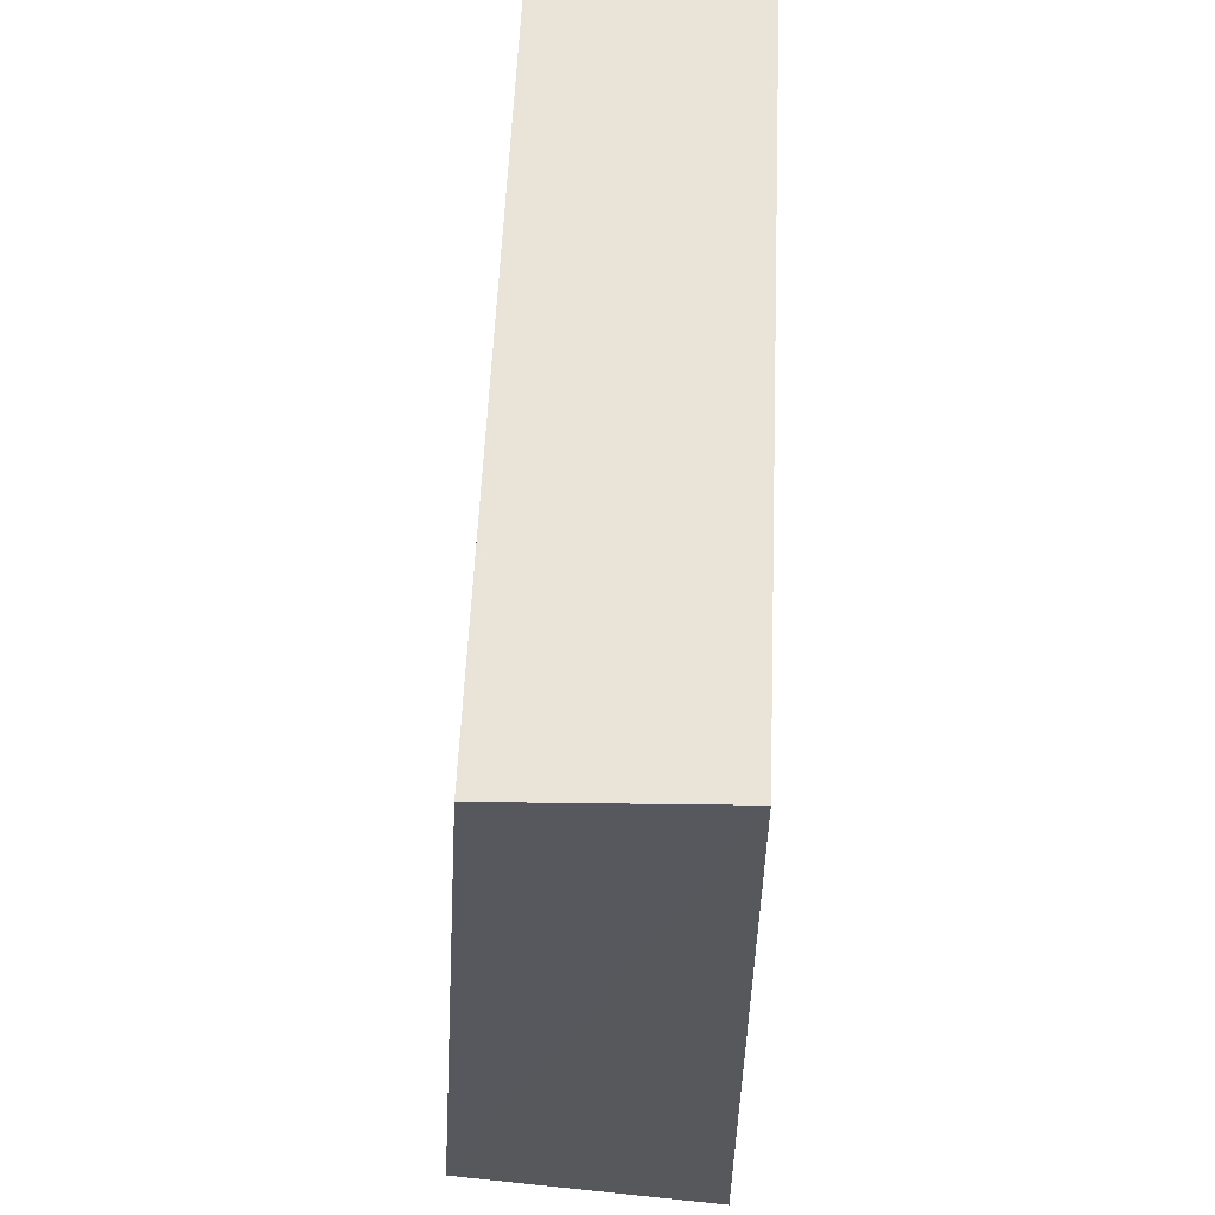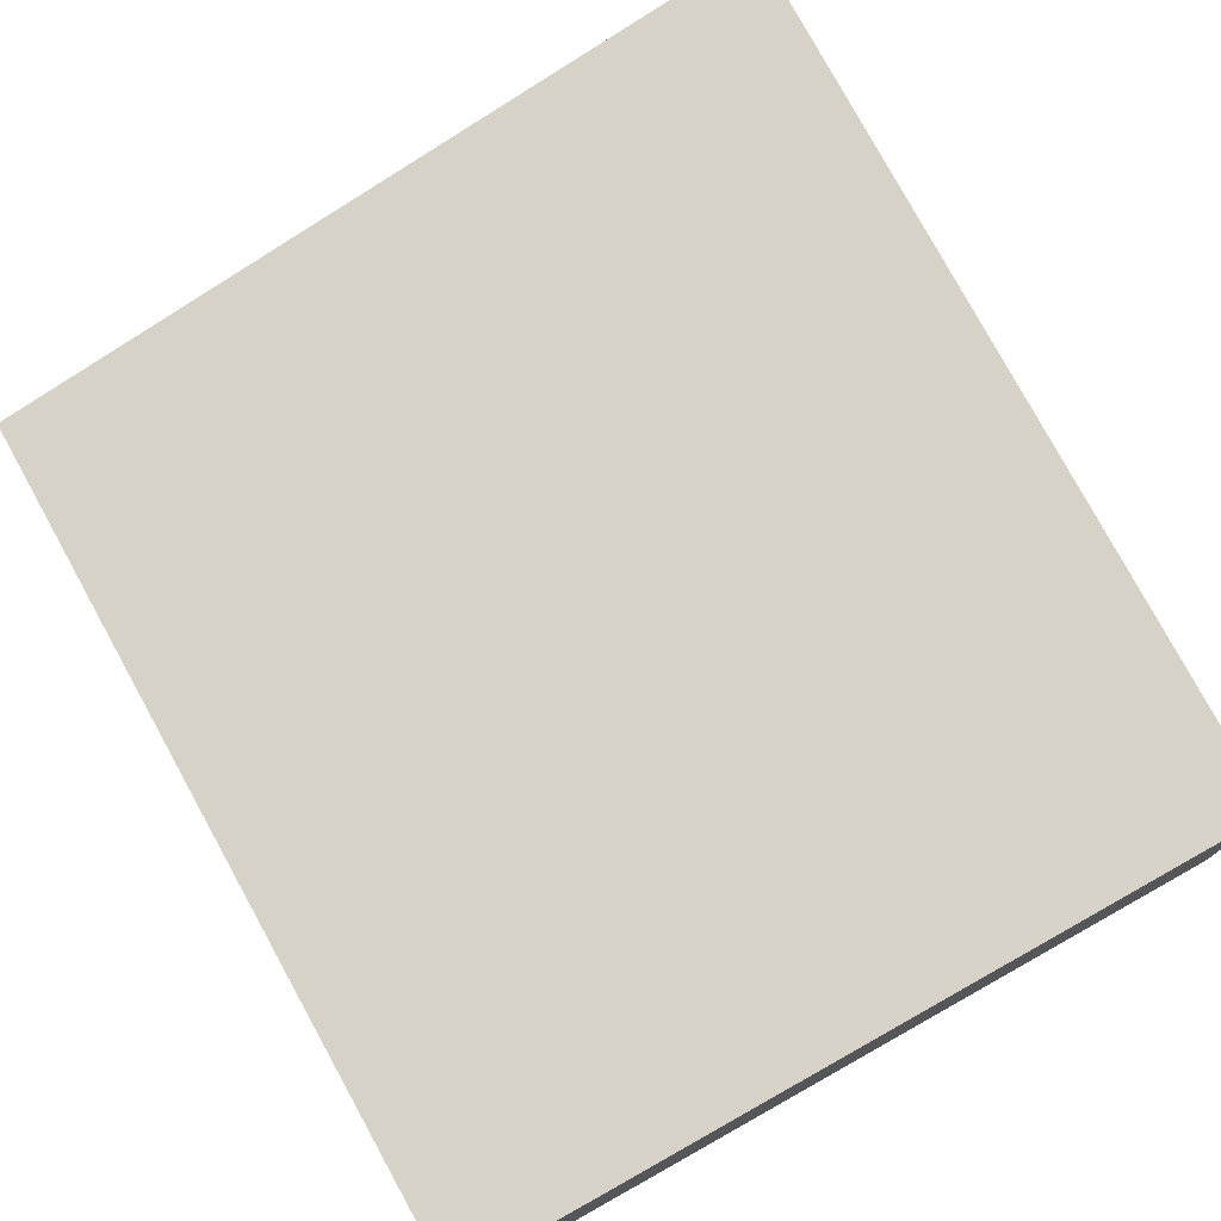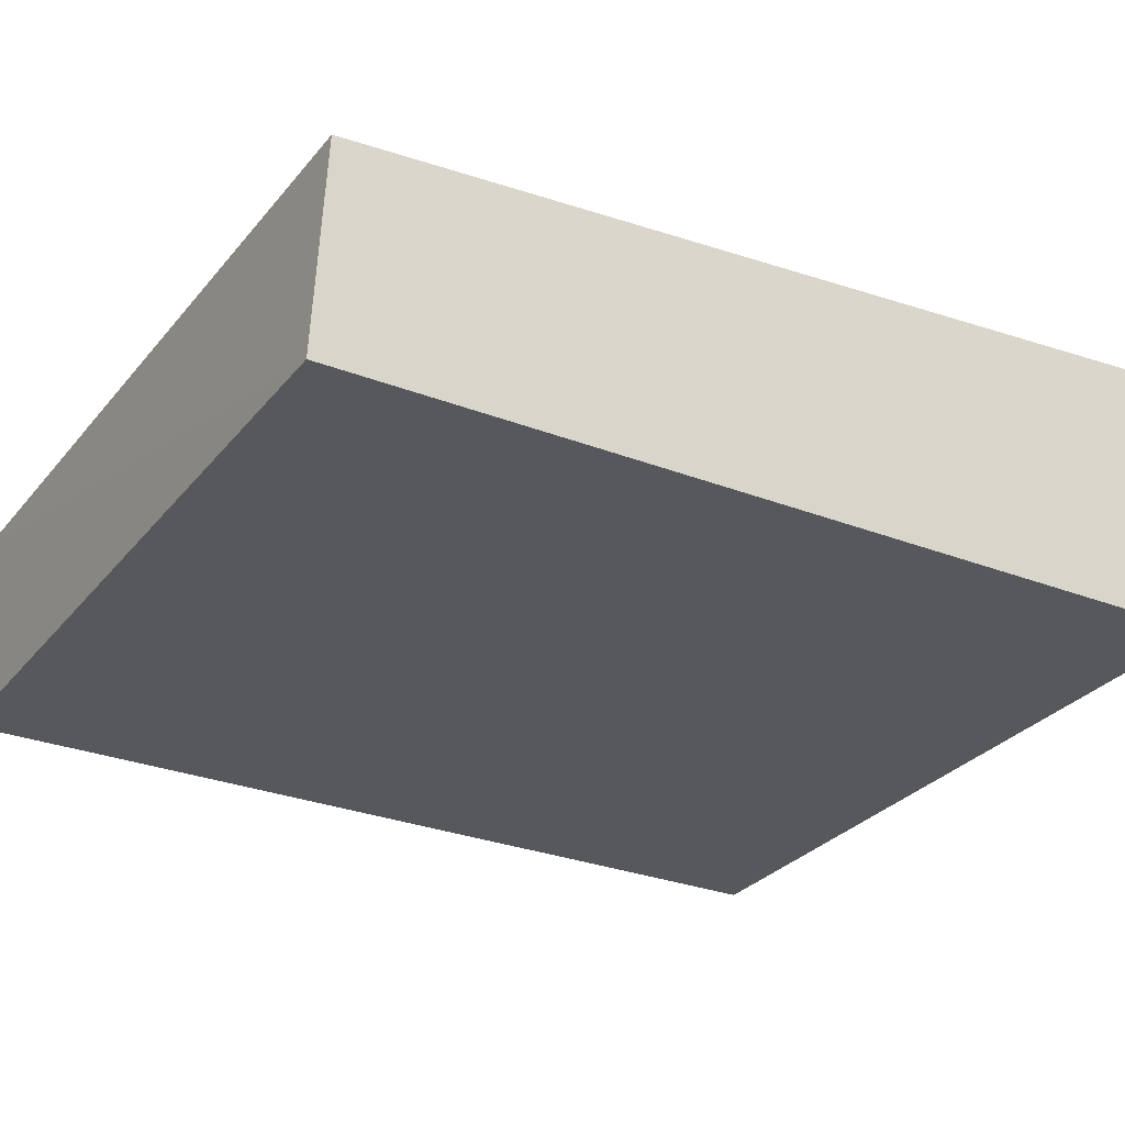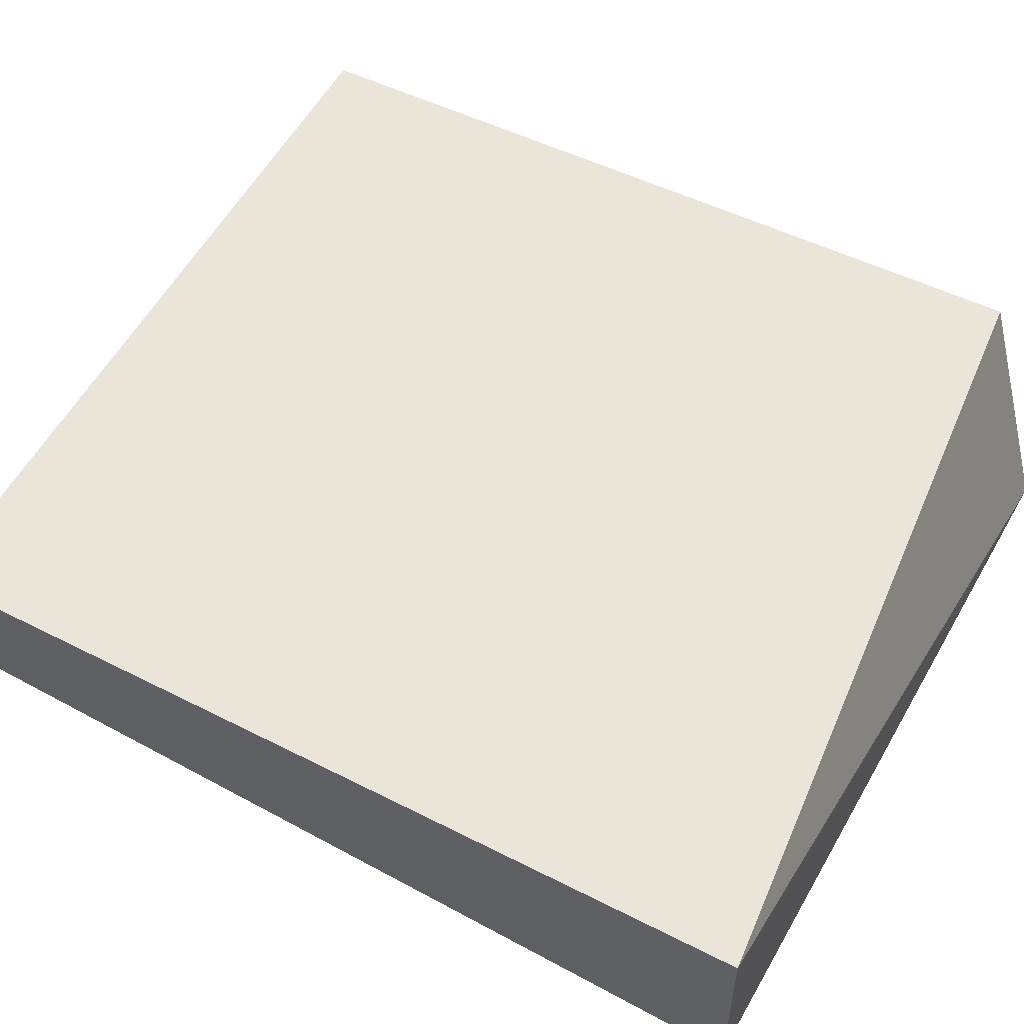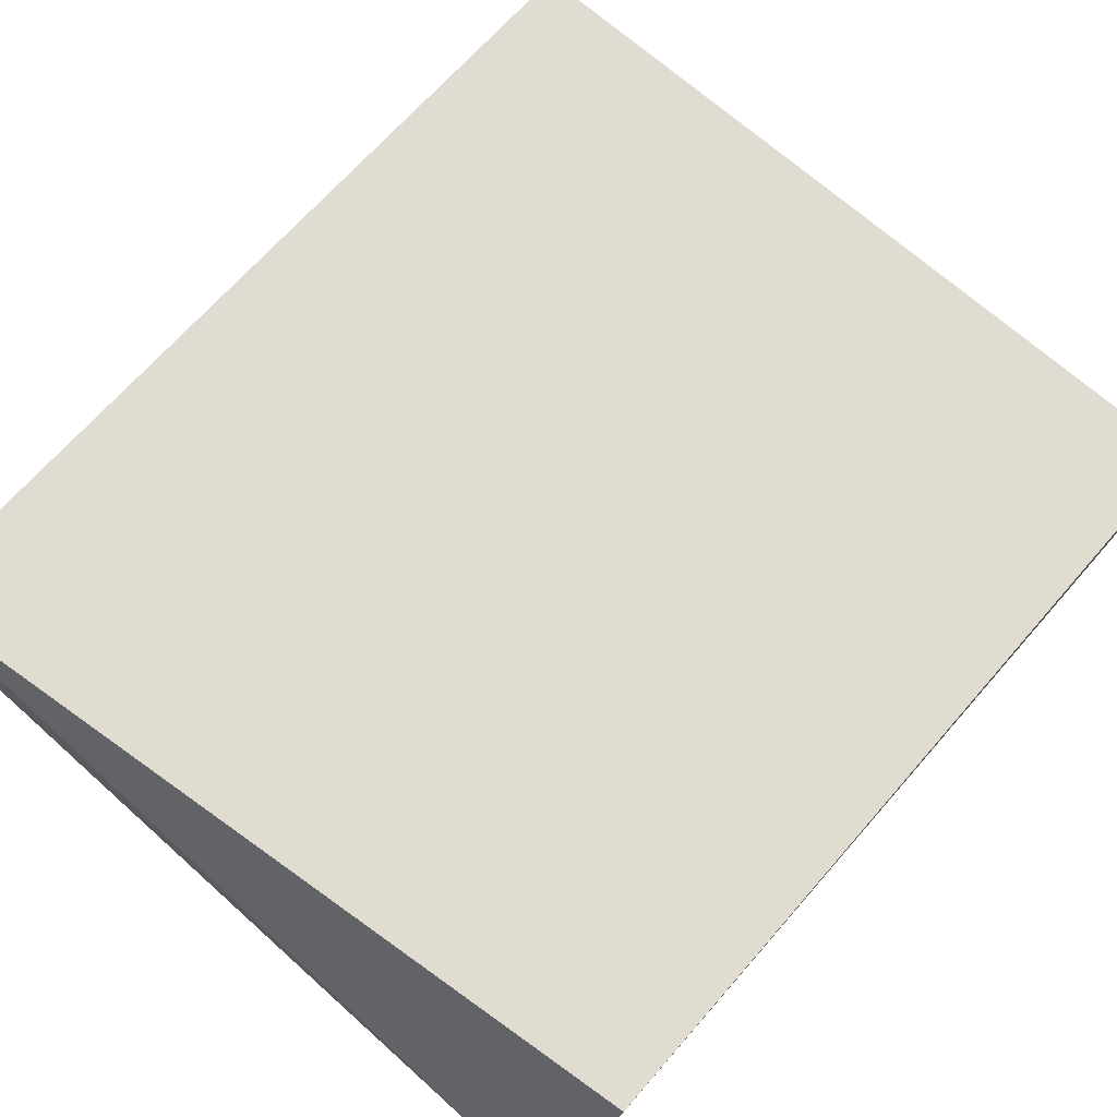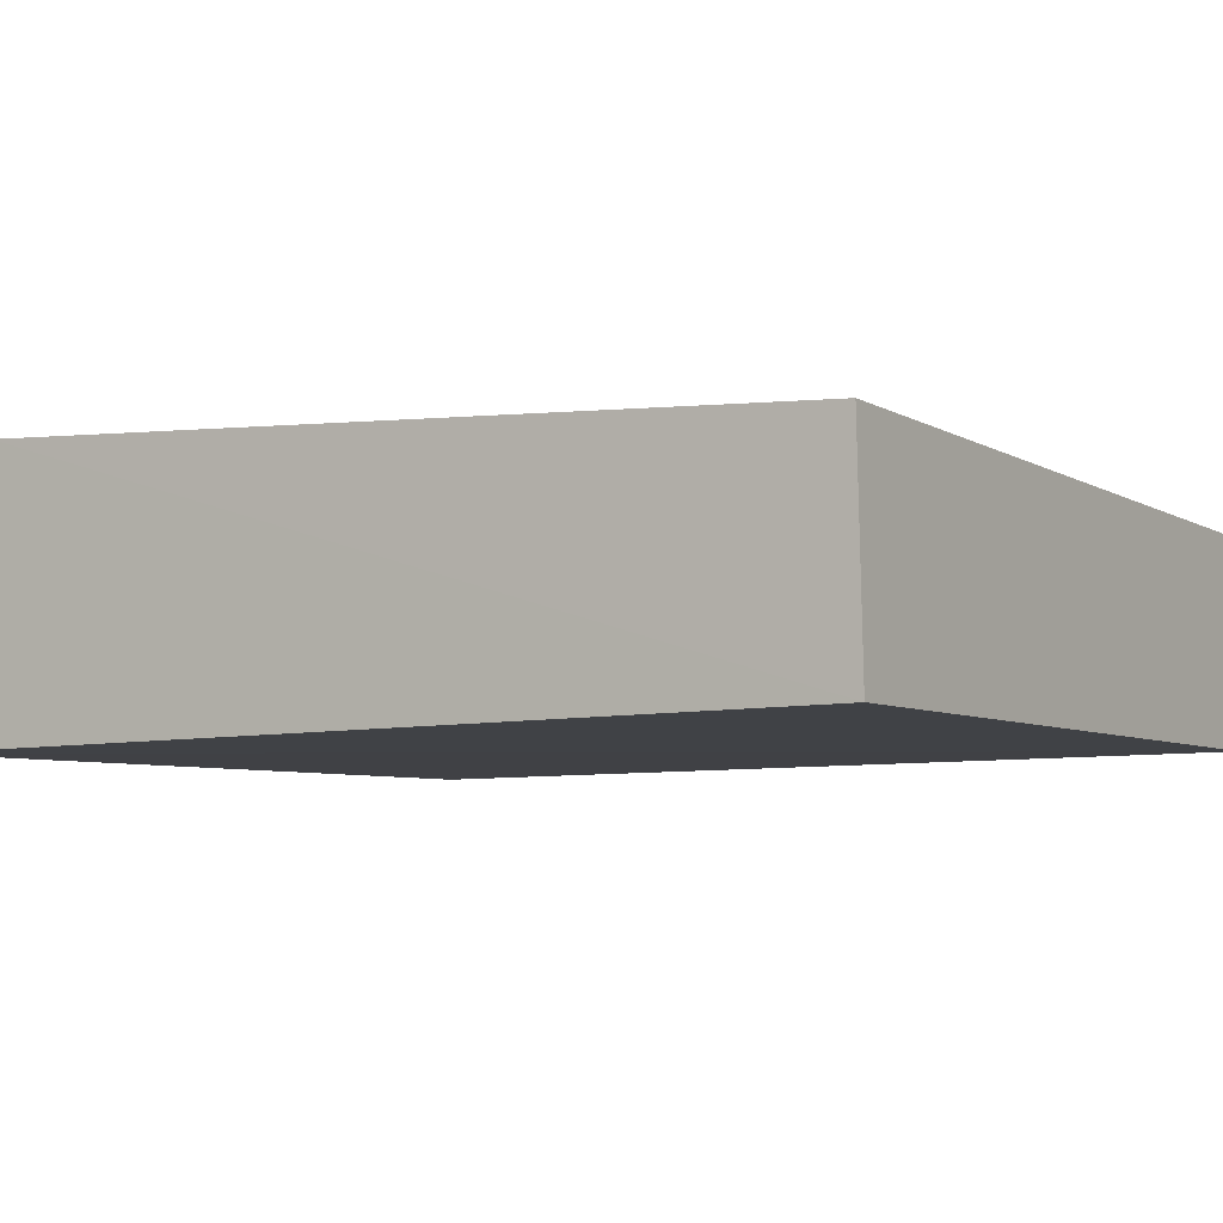
<metadata>
{"format":"obj","ext":"obj","renderer":"f3d","projection":"perspective","resolution":1024,"background":"white","views":[{"elev":61.7,"azim":92.4,"up":"+Y"},{"elev":75.8,"azim":151.7,"up":"+Z"},{"elev":-28.0,"azim":-119.9,"up":"+Z"},{"elev":56.8,"azim":-60.3,"up":"+Z"},{"elev":72.6,"azim":41.7,"up":"+Z"},{"elev":-6.2,"azim":122.8,"up":"+Z"}]}
</metadata>
<code>
v -0.05273 0.08167 0.008642
v -0.05237 0.04936 0.01051
v -0.0527 0.04593 0.0001024
v -0.08334 0.08128 0.0005462
v -0.08375 0.04594 0.01047
v -0.05294 0.08174 0.000413
v -0.08409 0.08119 0.00839
v -0.0831 0.04597 0.0003833
f 5 2 1
f 5 3 2
f 6 3 4
f 6 4 1
f 6 1 2
f 6 2 3
f 7 5 1
f 7 1 4
f 8 4 3
f 8 3 5
f 8 7 4
f 8 5 7

</code>
